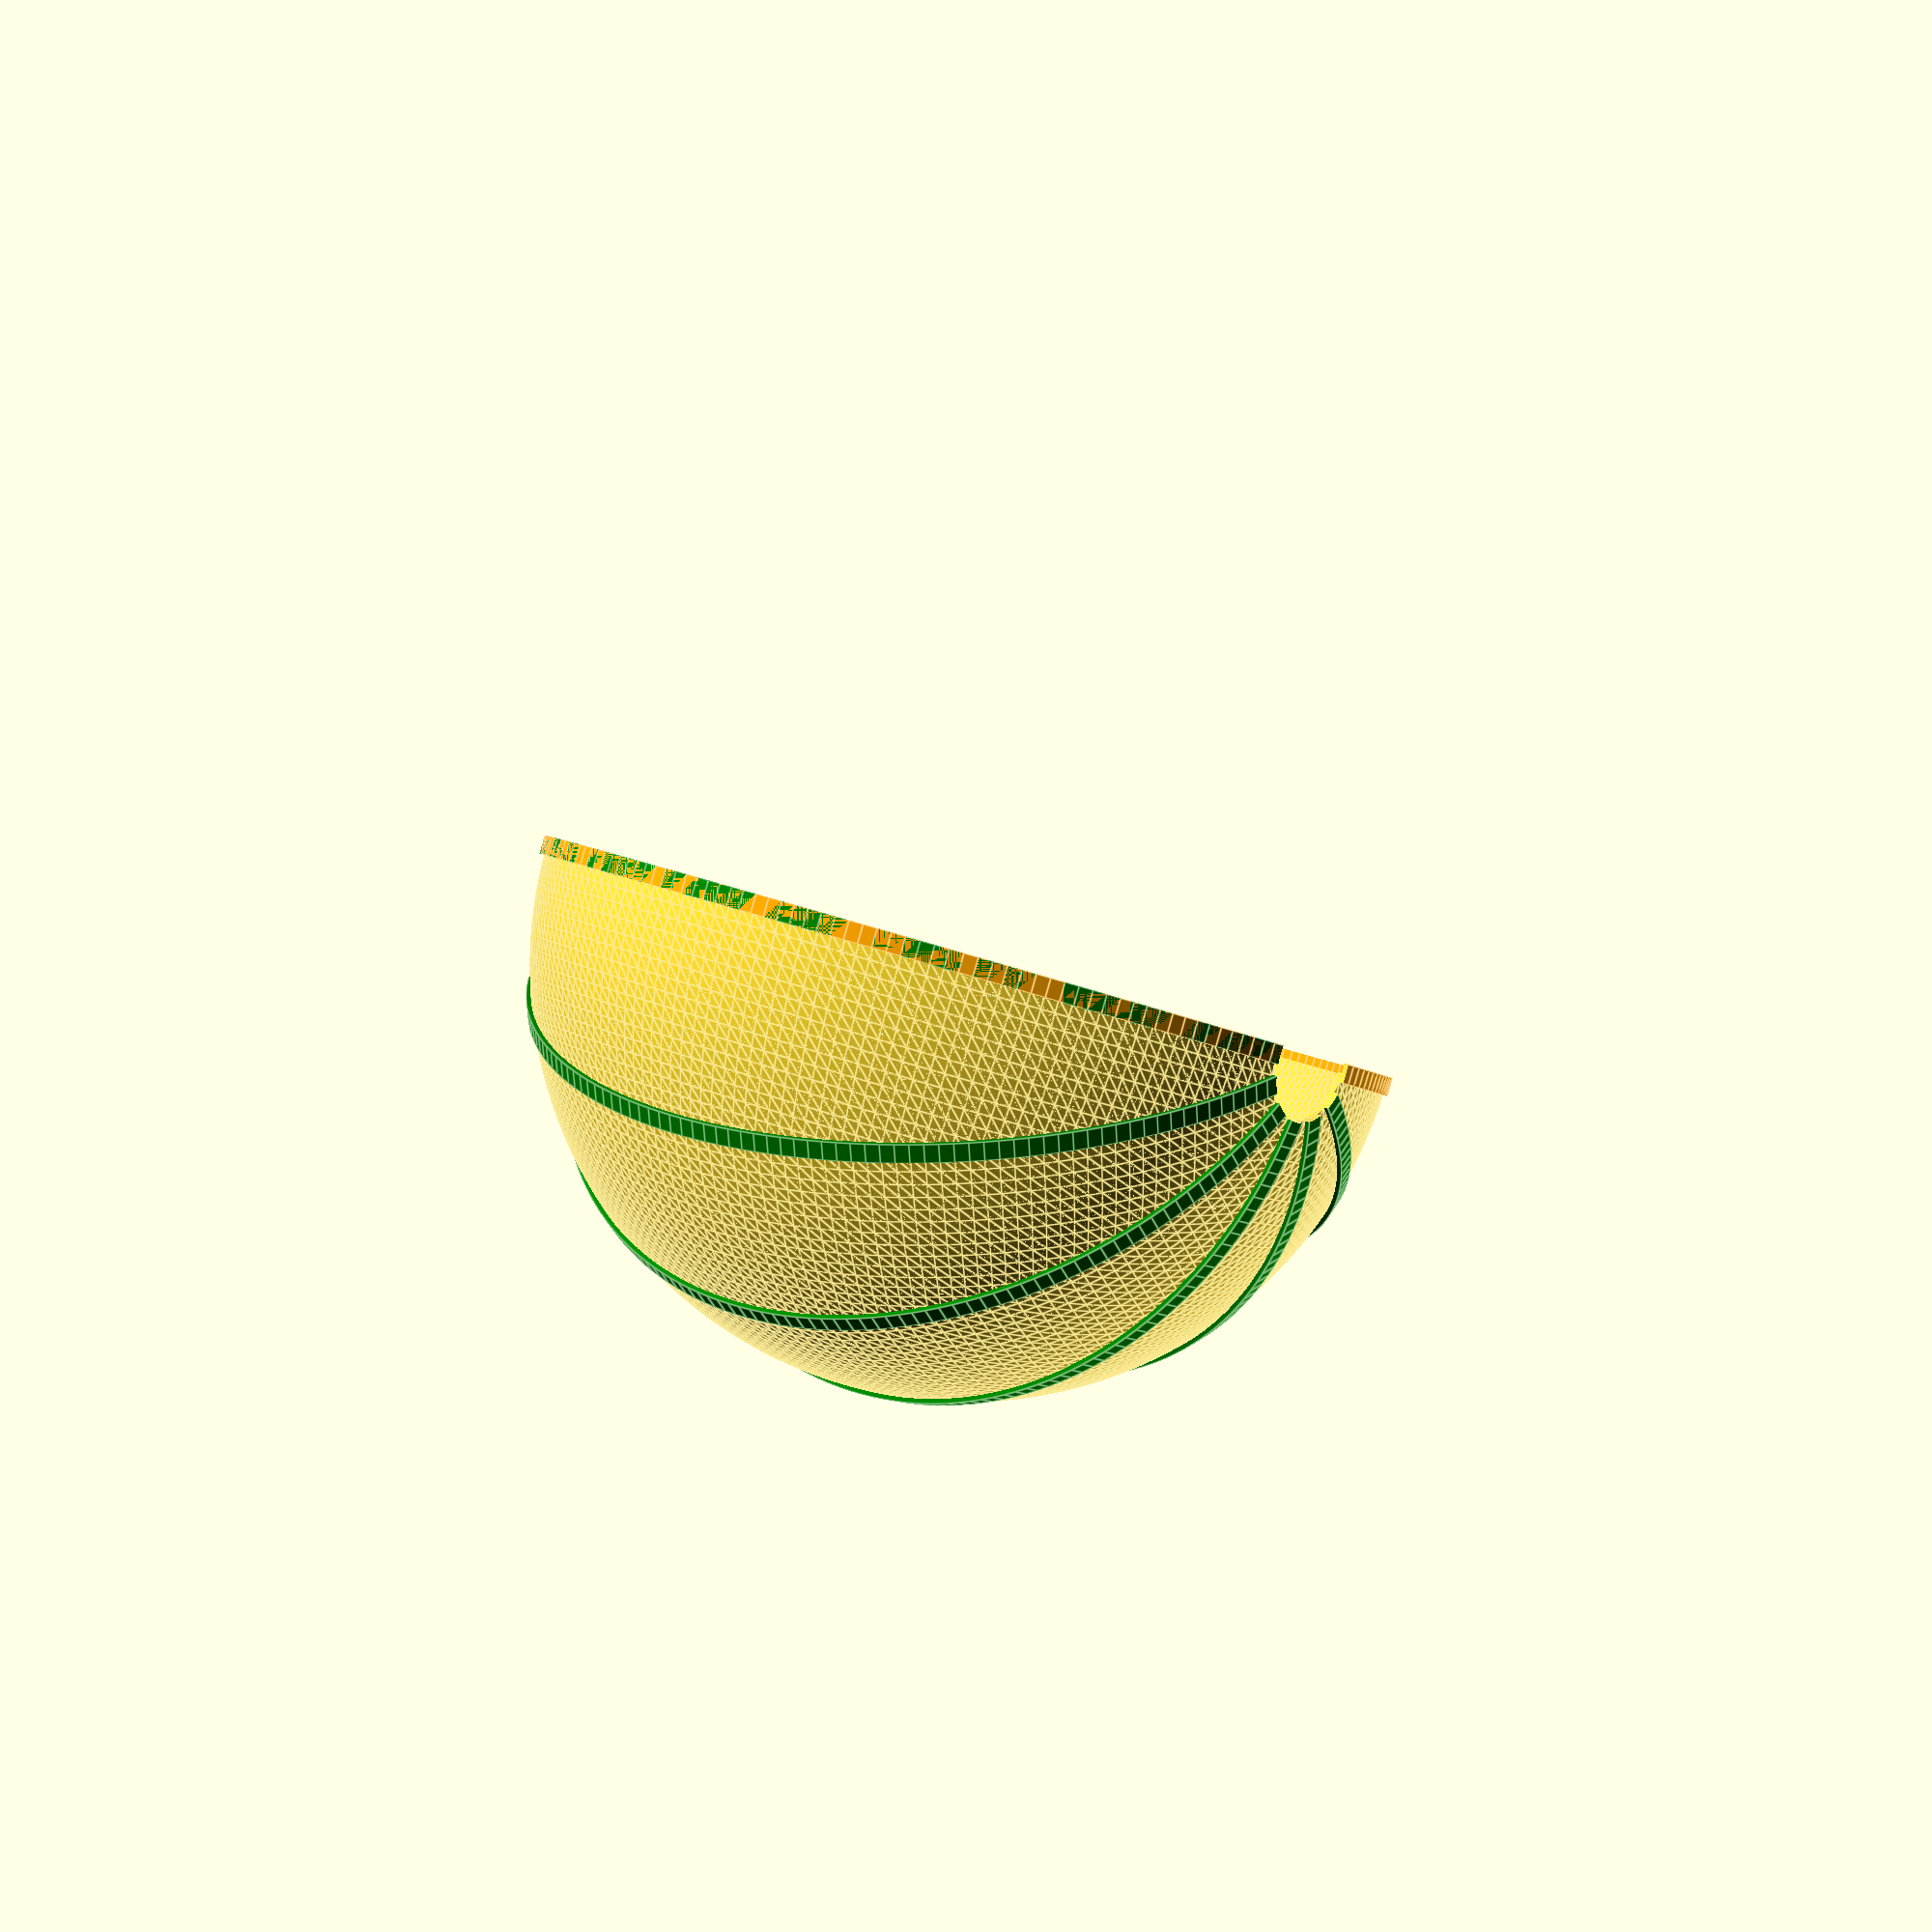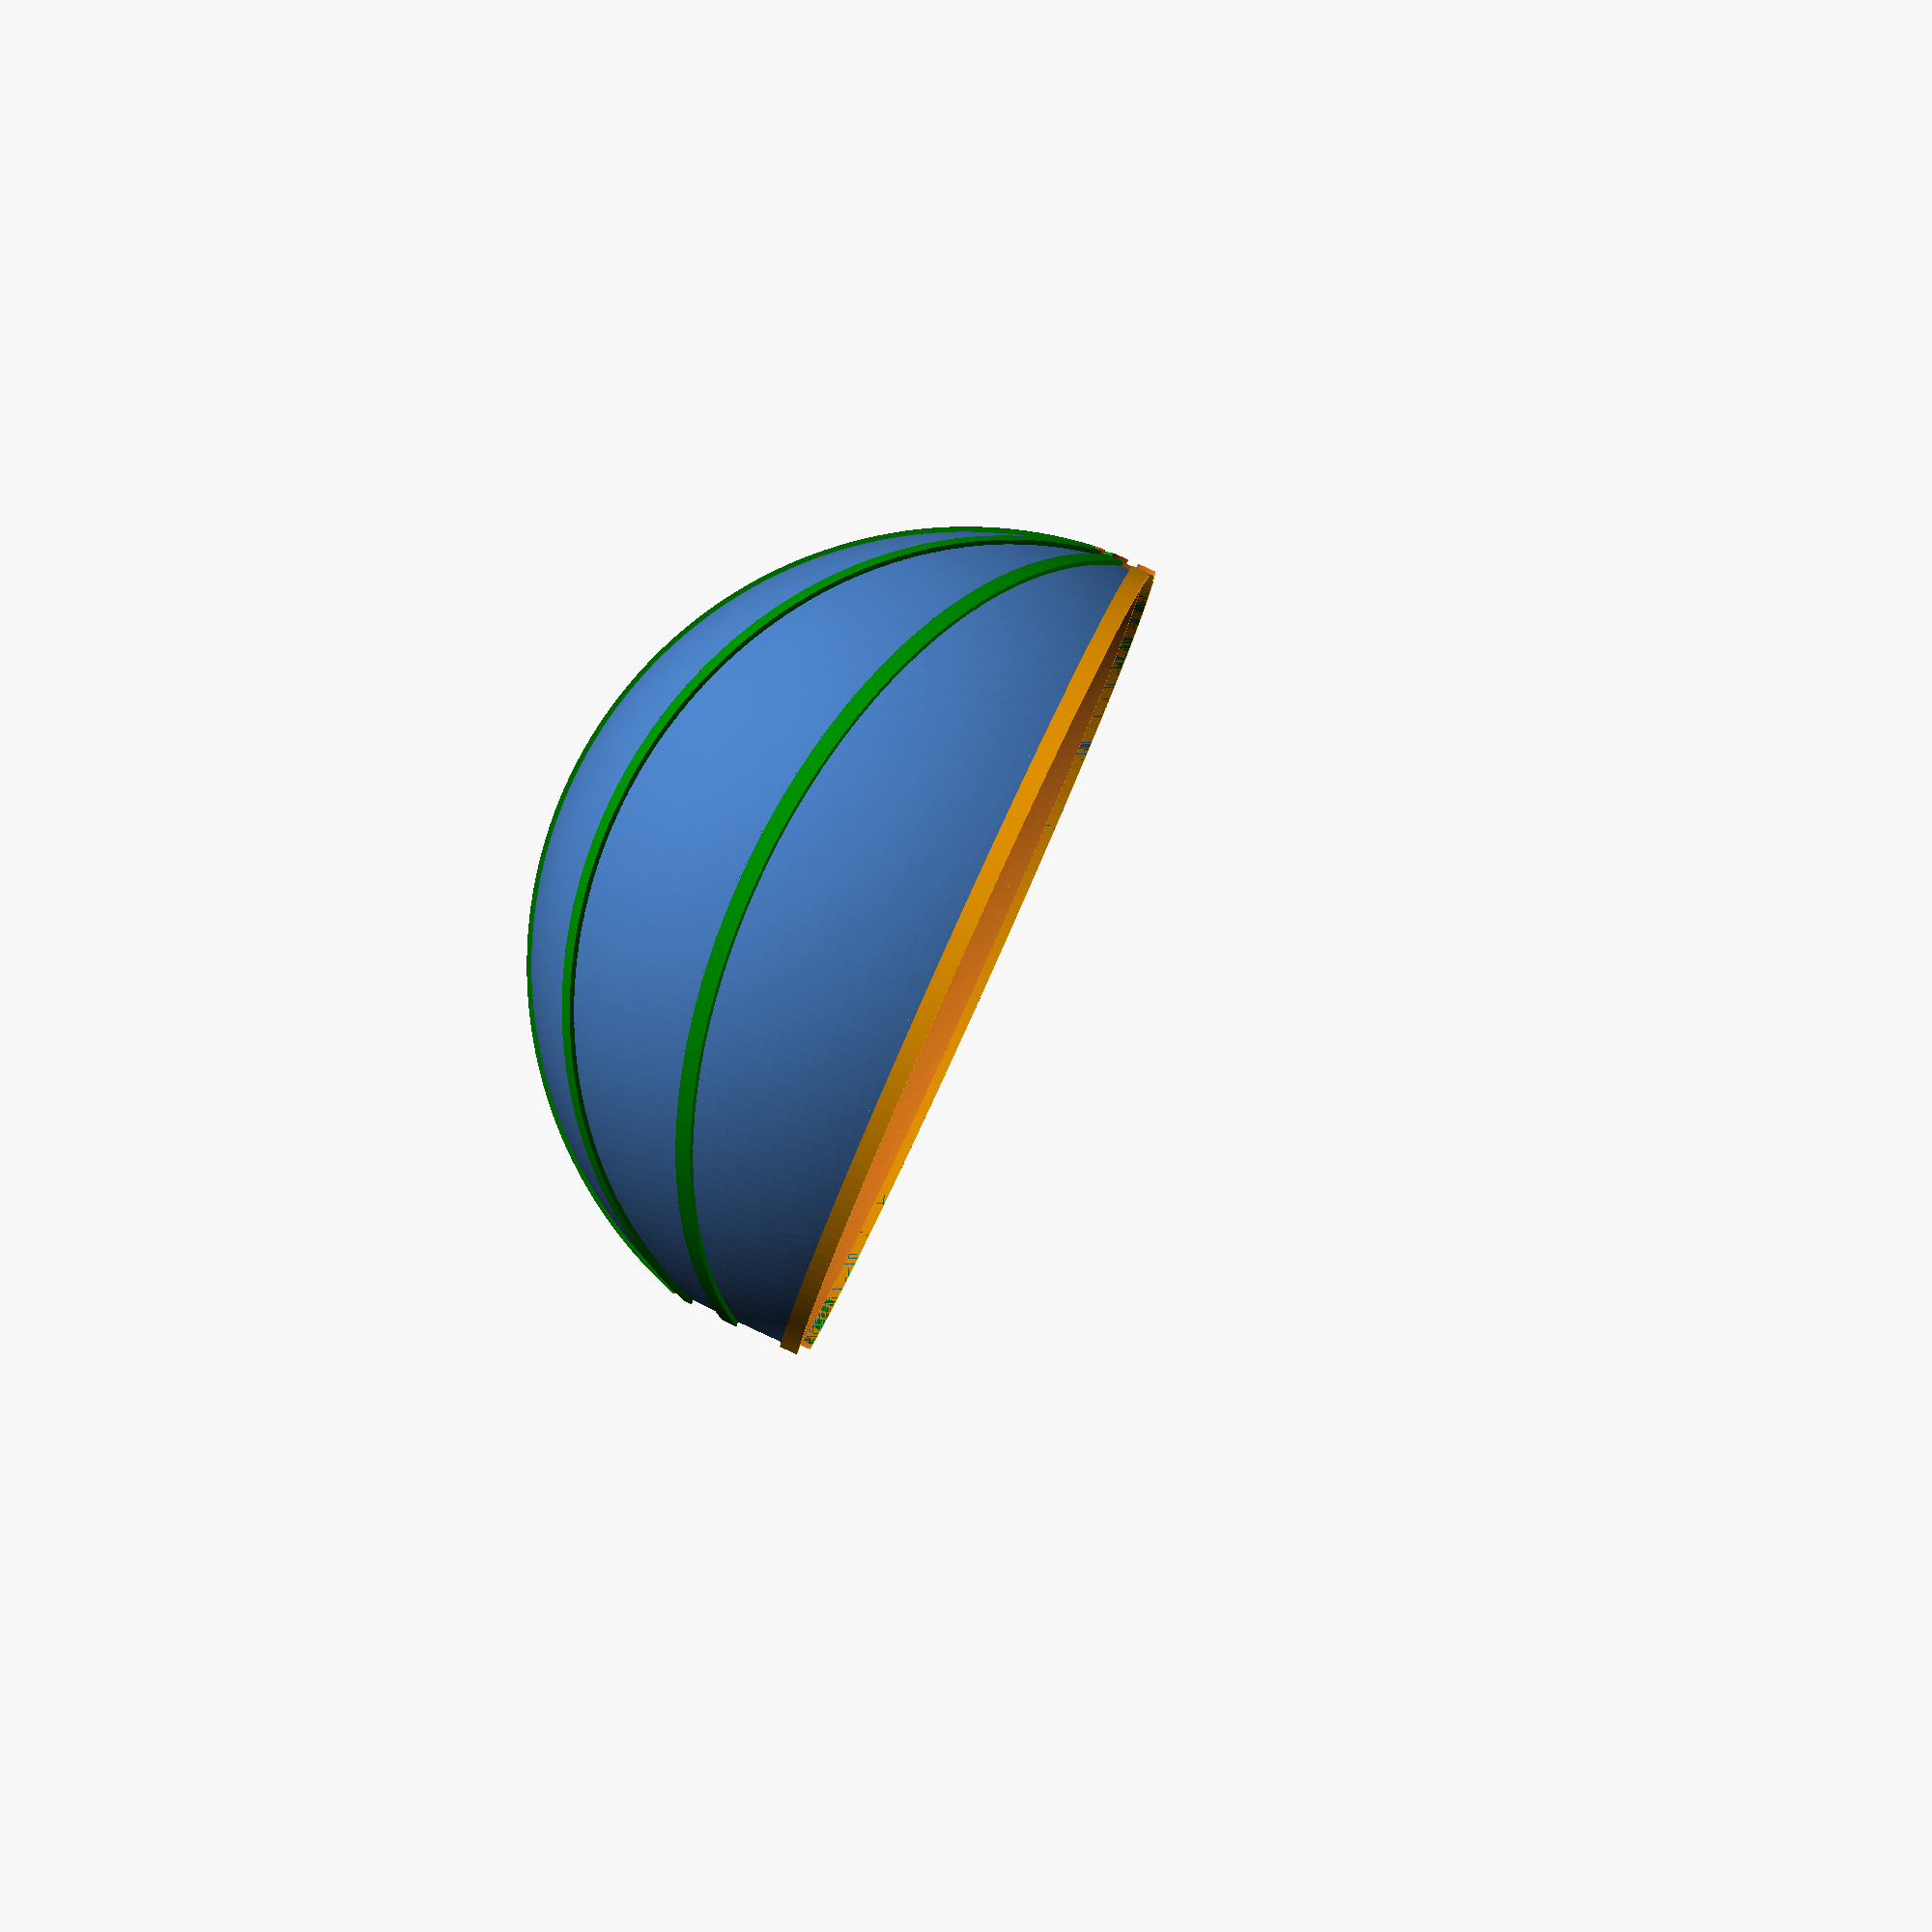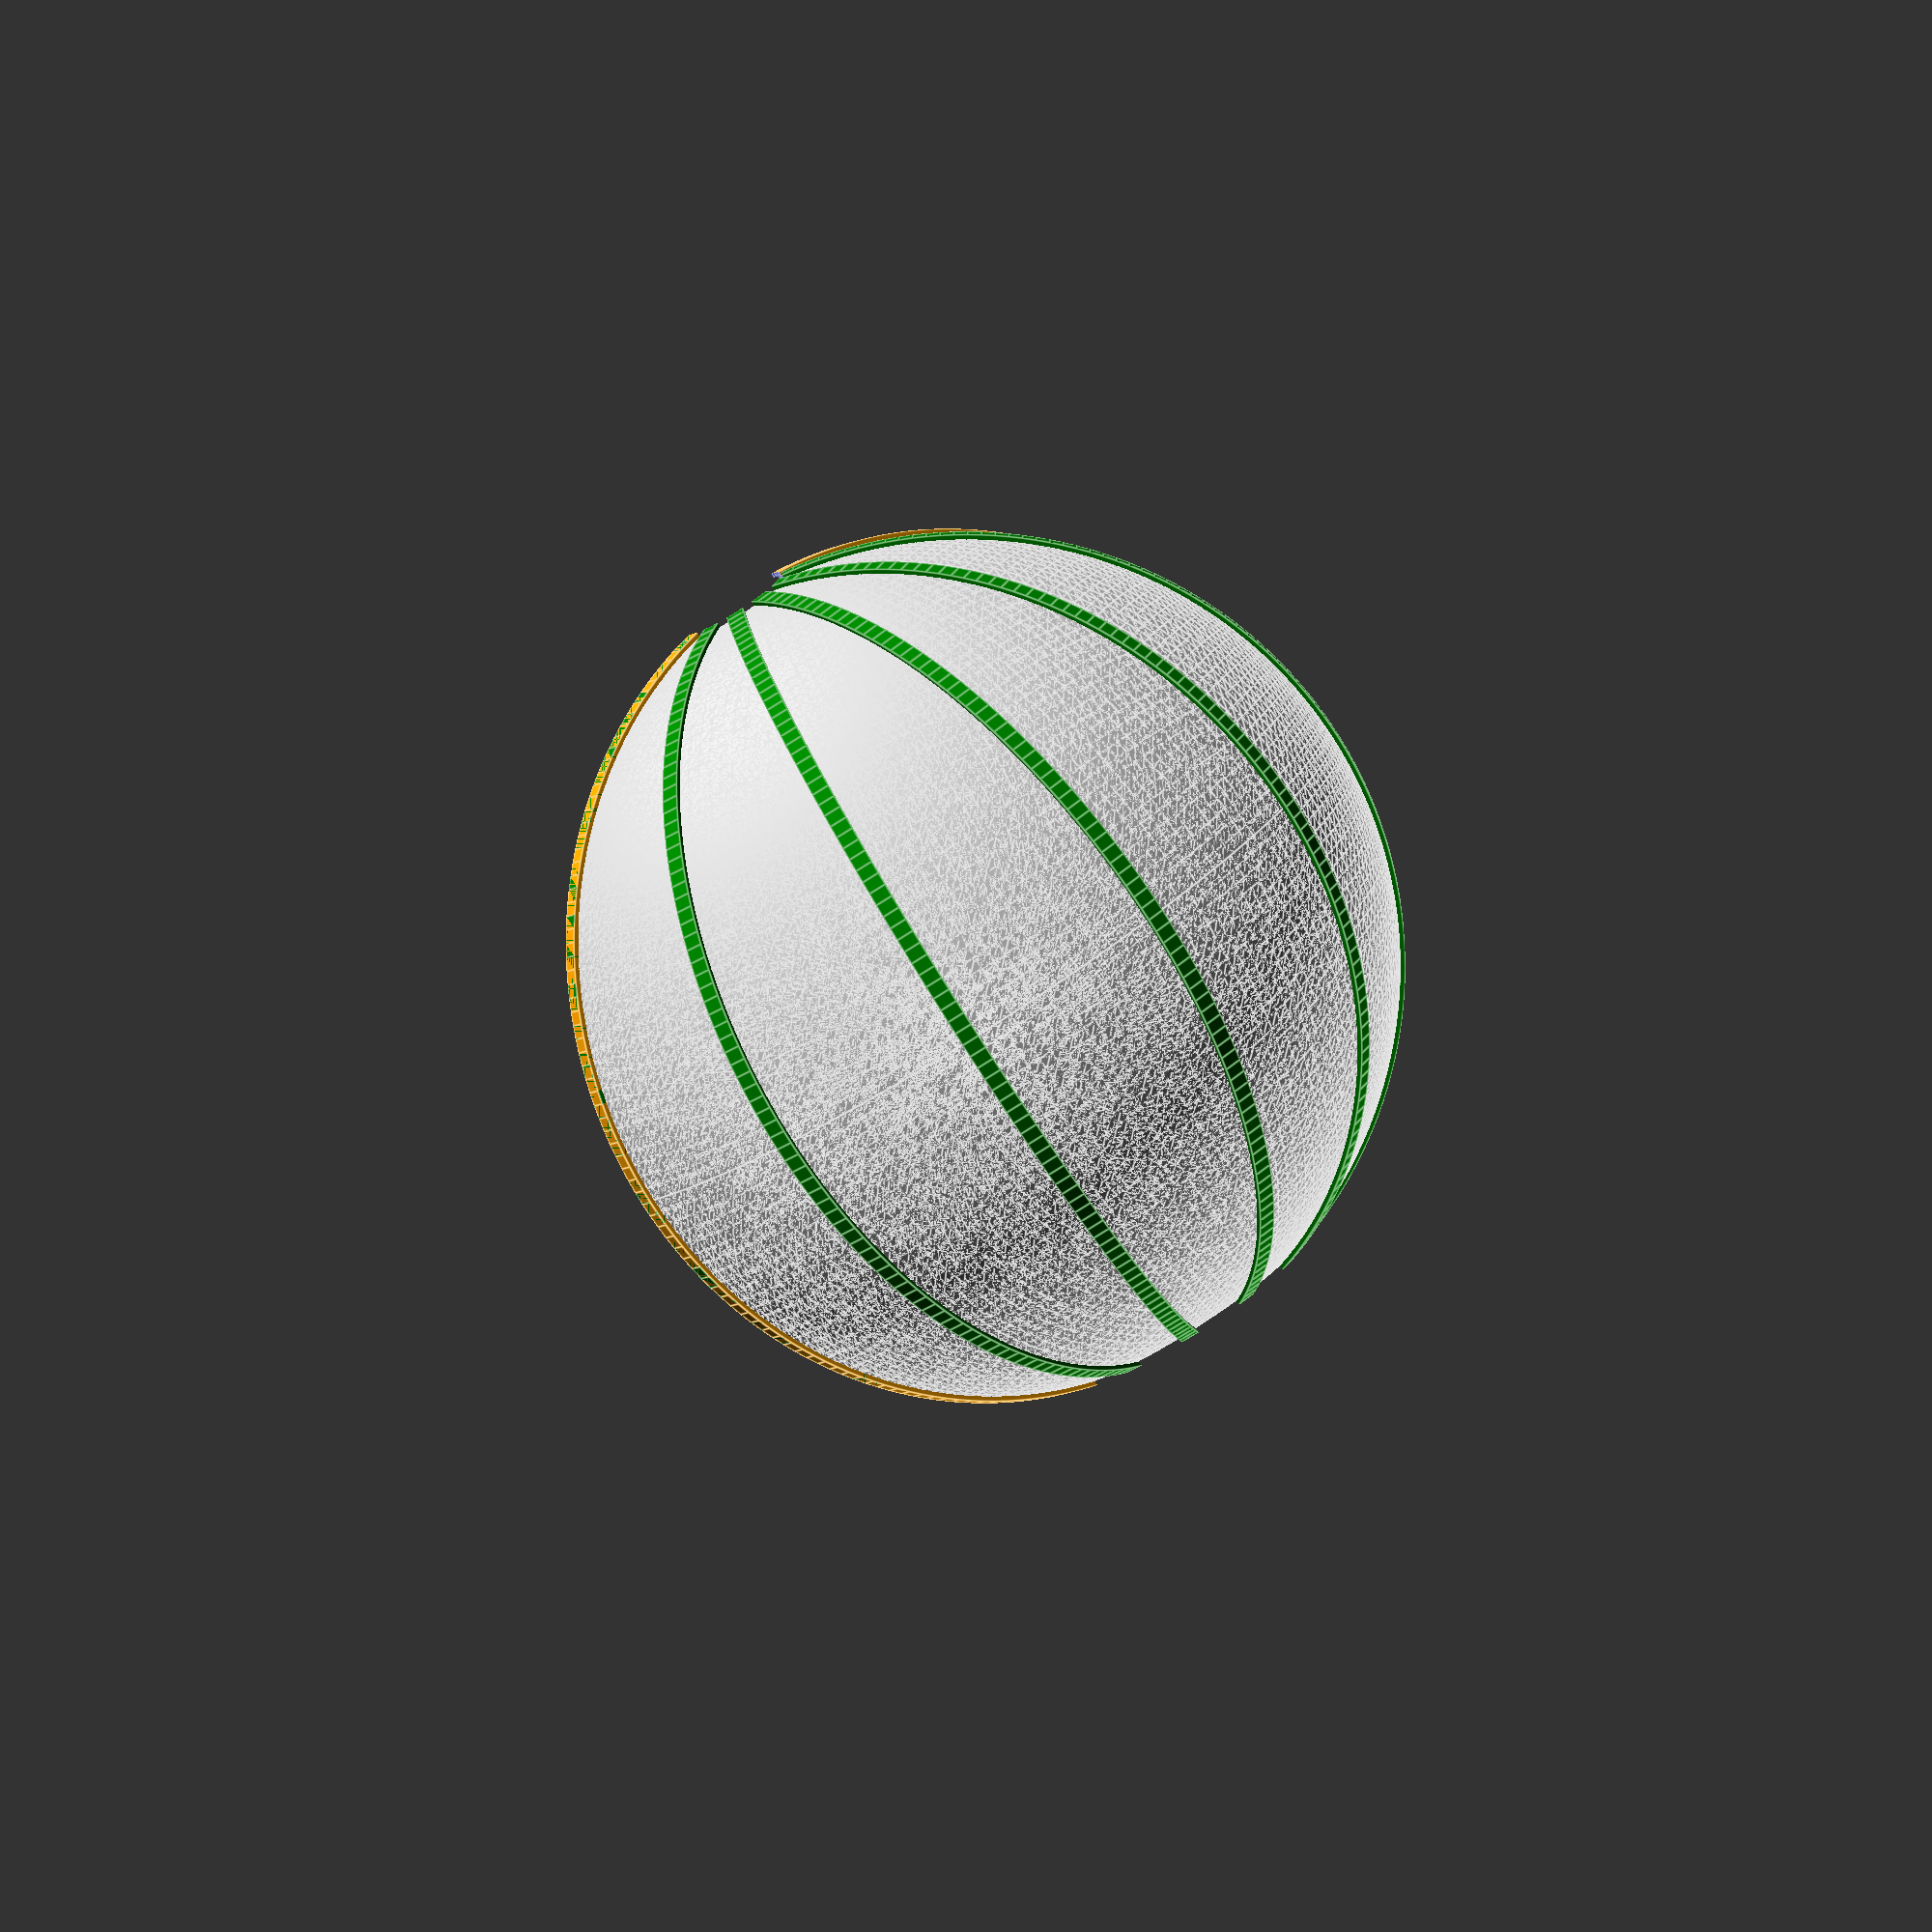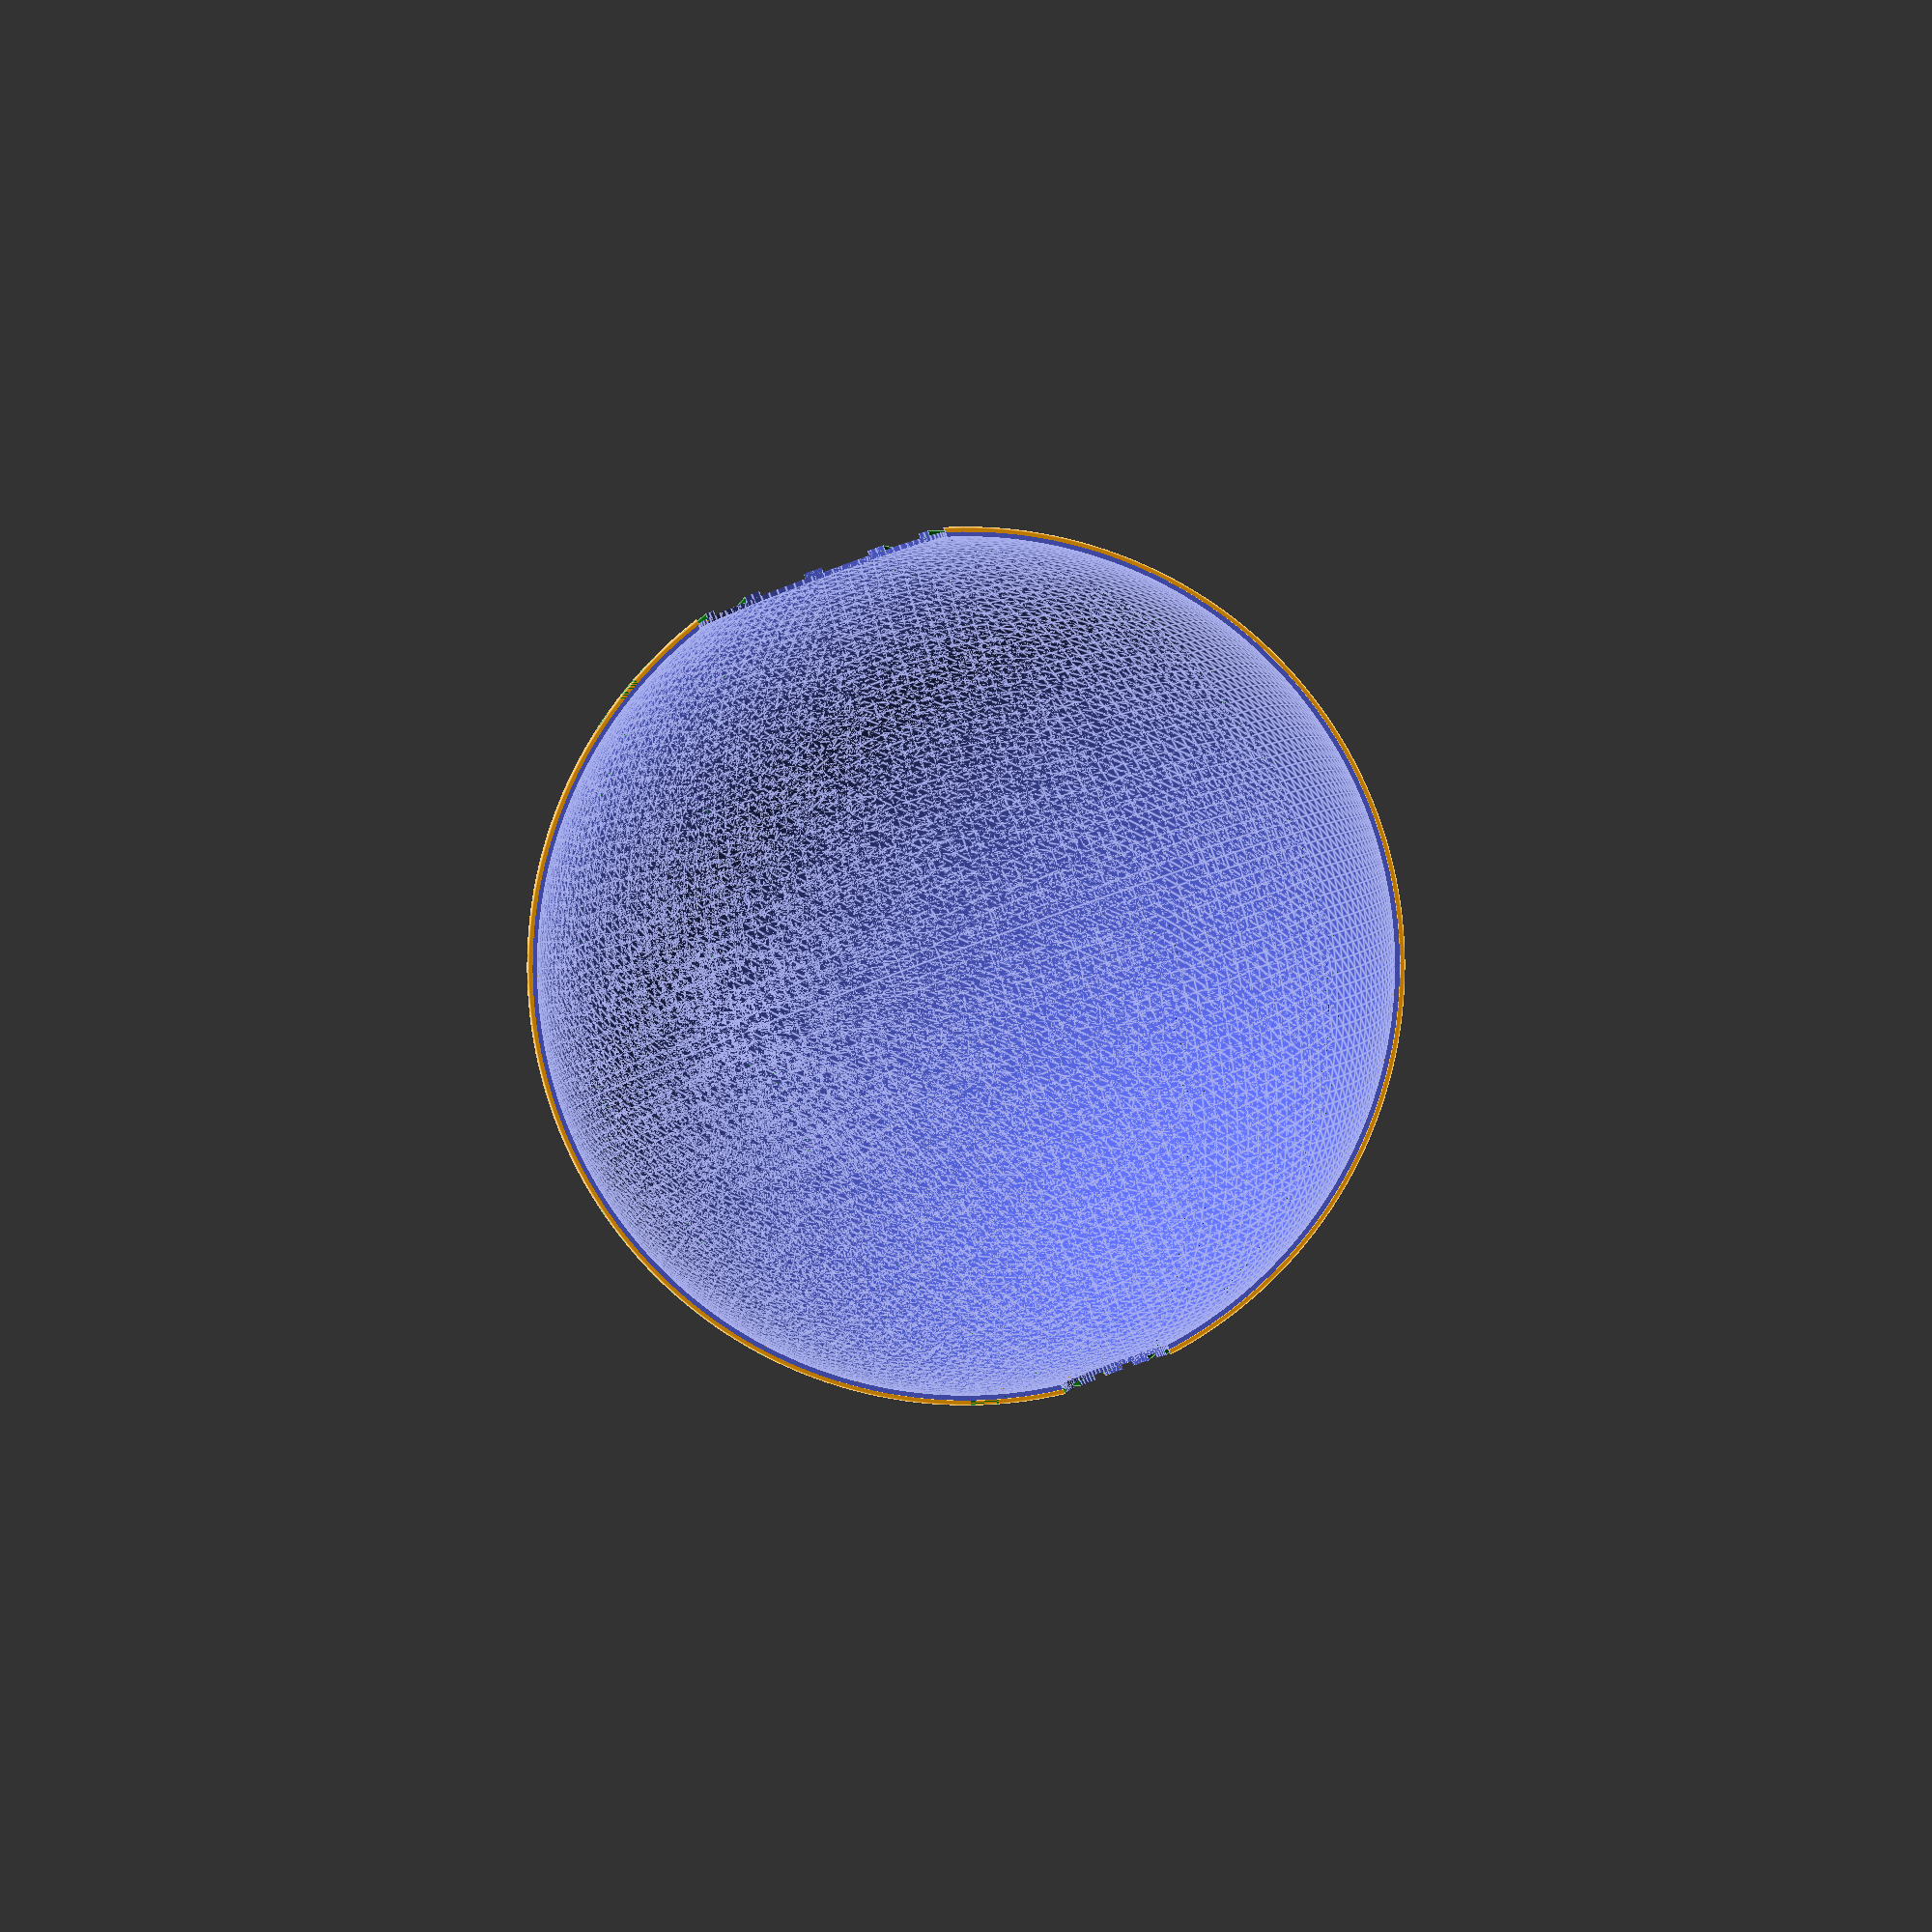
<openscad>
// lid.scad
// scanner part

F1=200;
F2=88;
//---------------------------------------------------------------------
module dome(Rin=91,thick=1){
  
  difference(){
    sphere(r=Rin+thick,$fn=F1);
    sphere(r=Rin,$fn=F1);
    translate([0,0,-50])
    cube([200,200,100],center=true);    
  }
}

//-------------------------------------------------------------------
// 1 = back lid
// 2 = back lid + front lip
// 3 = front lid
// 4 = front lid + front lip

module lid(type=1){
  
  difference(){
    union(){
      // dome part
      difference(){
        dome(Rin=91,thick=1);
        rotate([-60,0,0])         // here is the cut angle
        translate([0,-100,50])    
        cube([200,200,100],center=true);    
        translate([0,-100,40])    
        cube([200,200,100],center=true);    
      }
      // overlapping lip
      color("green")
      translate([0,0,-2])
      difference(){
        cylinder(r=93,h=4,$fn=F1);
        translate([0,0,-1])
        cylinder(r=92,h=6,$fn=F1);
        translate([0,-97,40])
        cube([200,200,100],center=true);    
      }
      if(type==2){
        // add front lip
        color("orange")
        rotate([30,0,0])
        translate([0,0,-2])
        difference(){
          cylinder(r=93,h=4,$fn=F1);
          translate([0,0,-1])
          cylinder(r=92,h=6,$fn=F1);
          translate([0,-97,40])
          cube([200,200,100],center=true);    
        }
      }        
    } // end union
      
    // cuts for left tower sleve
    translate([-95,0,0])
    rotate([0,90,0])
    cylinder(r=28,h=15,$fn=F2);   

    // cuts for hinge spot
    translate([78,0,0])
    rotate([0,90,0])
    cylinder(r=12.1,h=15,$fn=F2);
  } 
}

//---------------------------------------------------------------
// assemble lid parts to make total top
module lid2(){
  union(){
    lid(type=1);
    rotate([30,0,0])
    lid(type=1);
    rotate([60,0,0])
    lid(type=1);
    
    rotate([90,0,0])
    lid(type=1);
    rotate([120,0,0])
    lid(type=1);
    rotate([150,0,0])
    lid(type=2);
  }
}

//==============================================================

lid2();

//=========================================================

</openscad>
<views>
elev=270.2 azim=321.6 roll=16.0 proj=p view=edges
elev=95.3 azim=7.0 roll=65.7 proj=o view=solid
elev=187.4 azim=53.8 roll=205.6 proj=o view=edges
elev=178.7 azim=290.4 roll=3.3 proj=o view=edges
</views>
